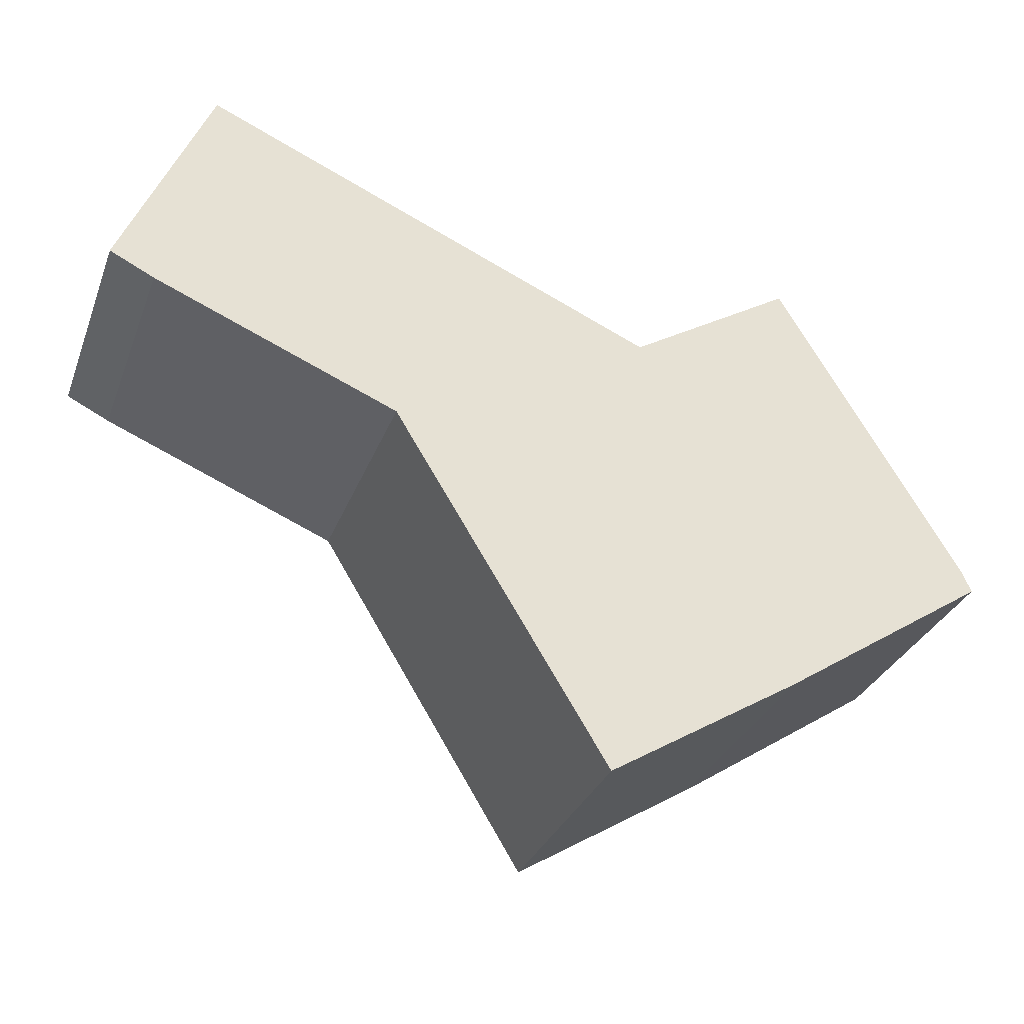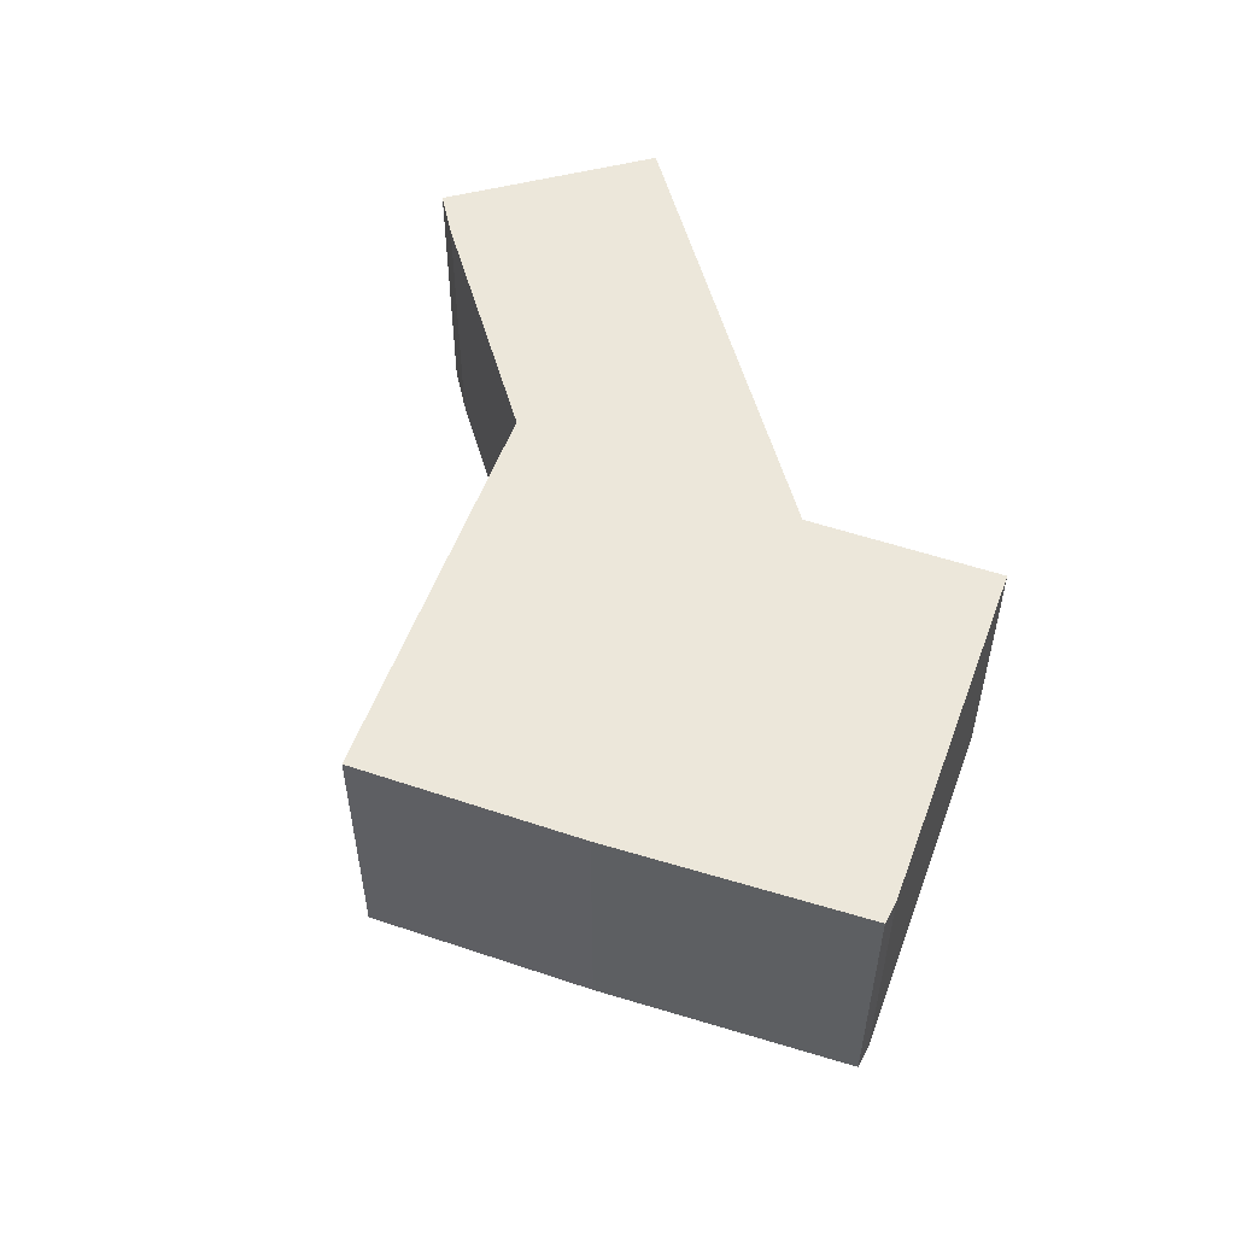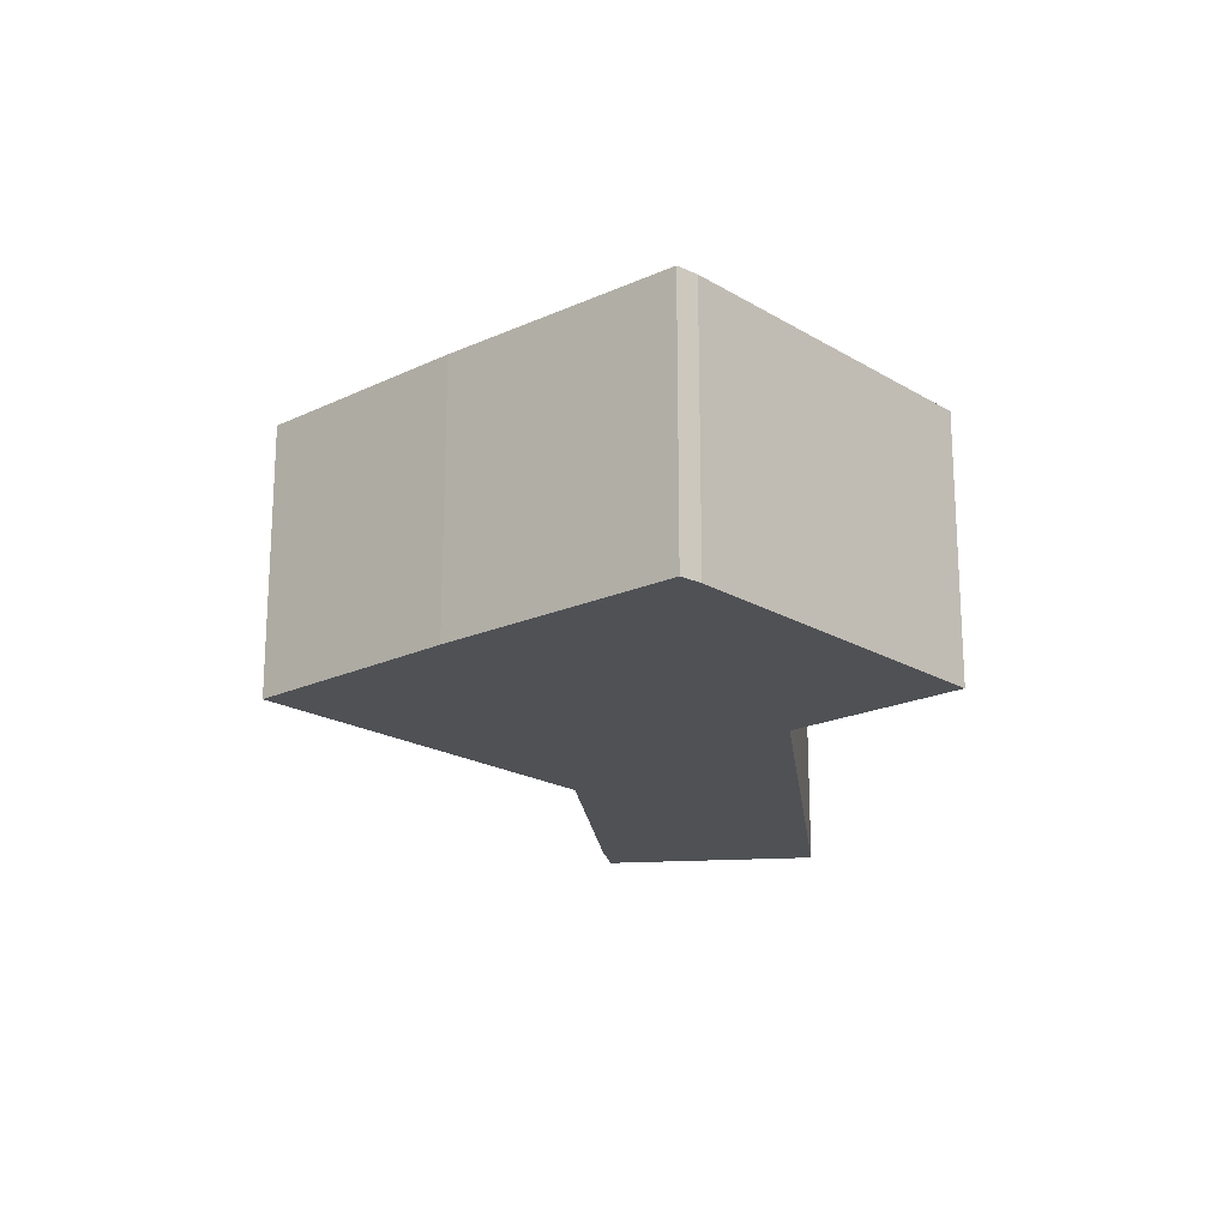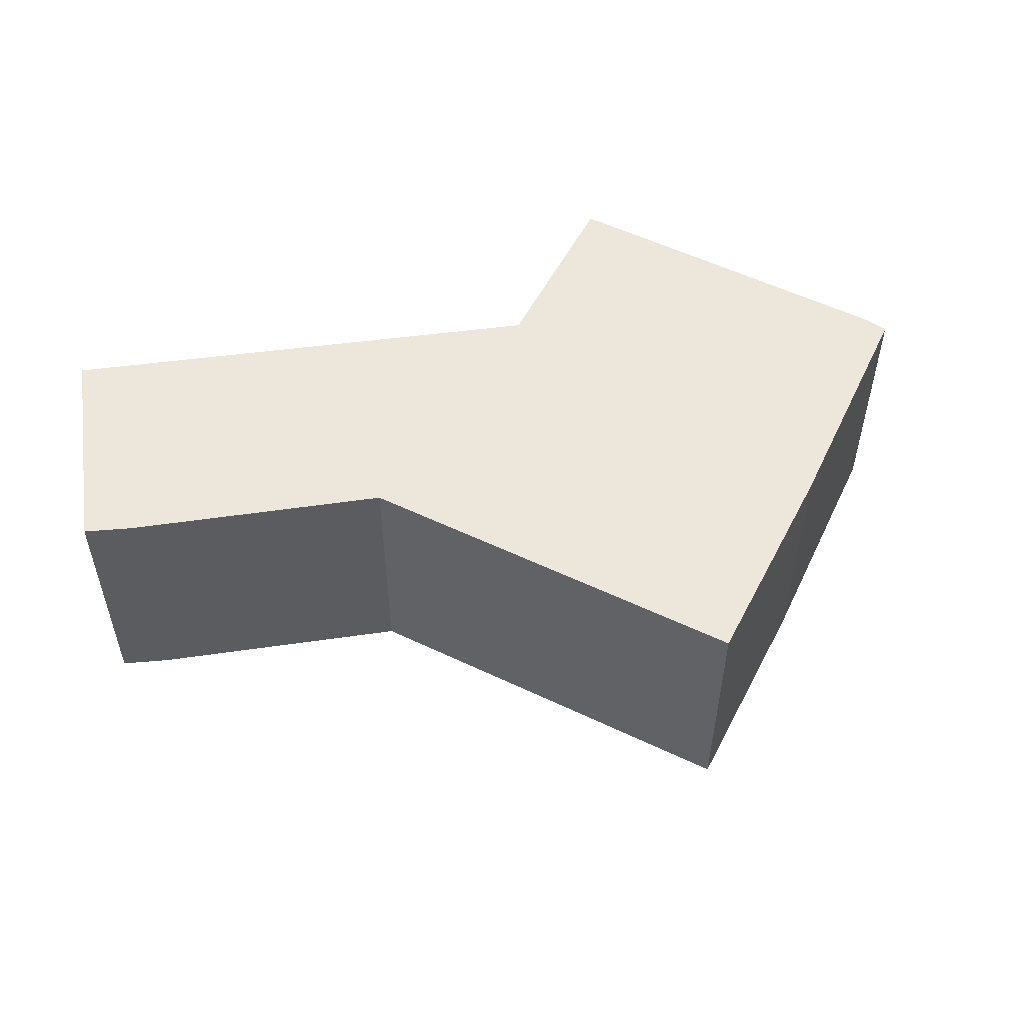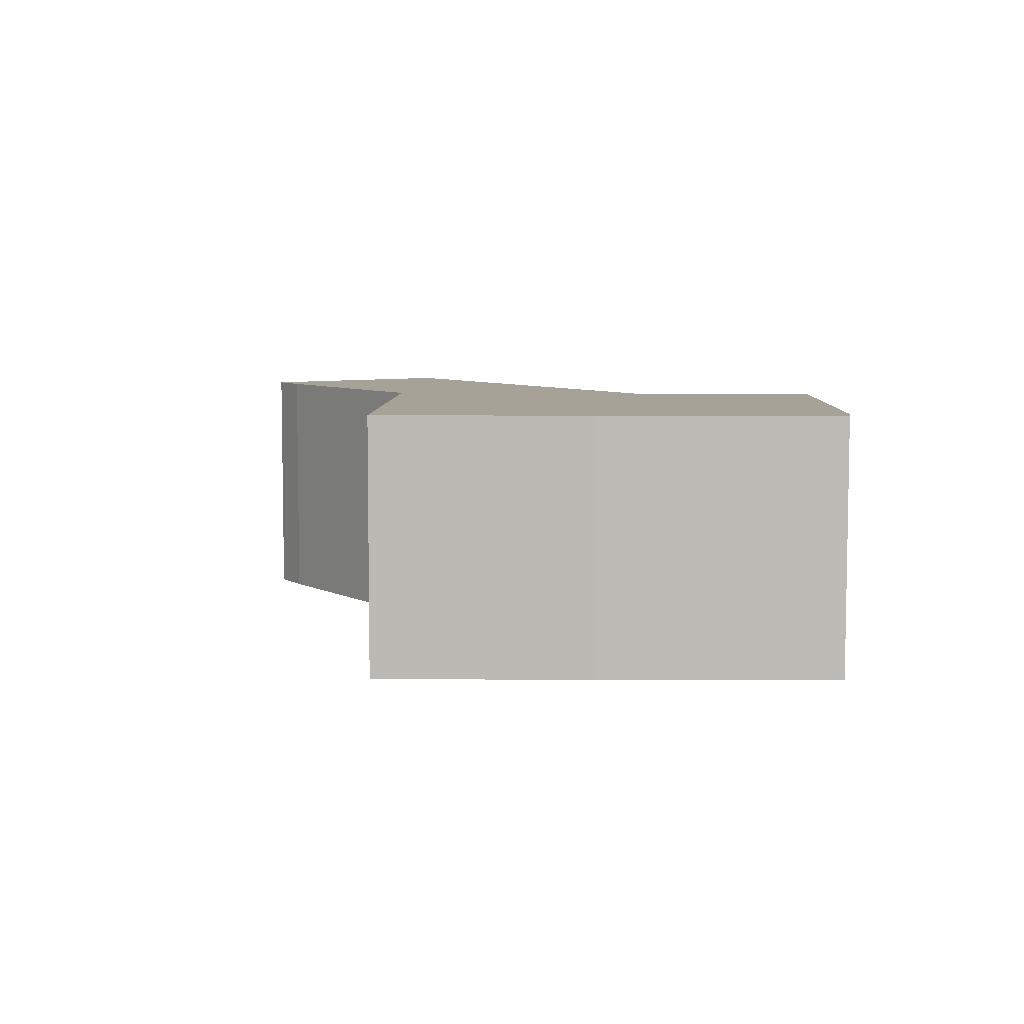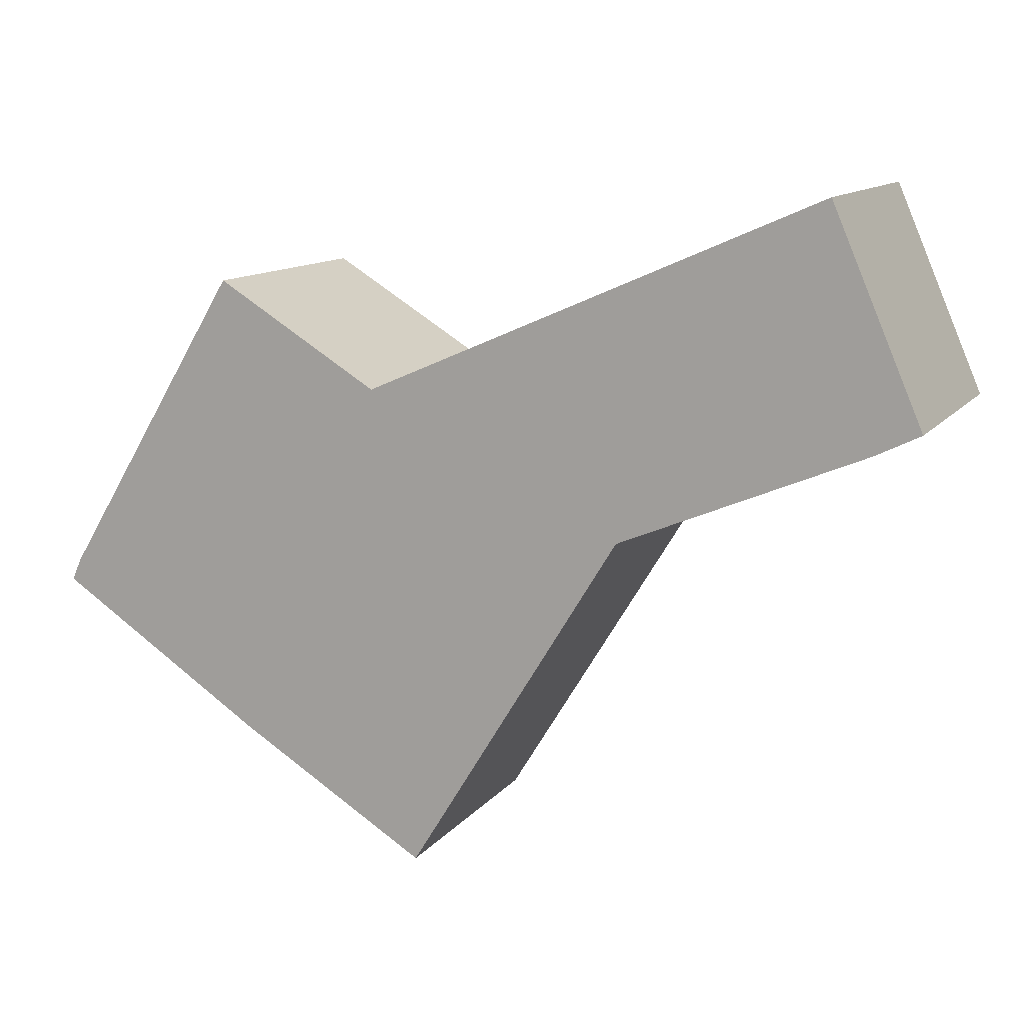
<metadata>
{"format":"obj","ext":"obj","renderer":"f3d","projection":"perspective","resolution":1024,"background":"white","views":[{"elev":-30.8,"azim":161.4,"up":"+Z"},{"elev":53.6,"azim":-128.6,"up":"+Y"},{"elev":-19.6,"azim":-106.7,"up":"+Y"},{"elev":53.7,"azim":148.6,"up":"+Y"},{"elev":6.6,"azim":-146.9,"up":"+Y"},{"elev":11.9,"azim":22.7,"up":"+Z"}]}
</metadata>
<code>
v  0.131 3.738 0.299
v  2.959 3.738 -1.958
v  0 3.738 2.289e-16
v  2.73 3.738 4.6
v  5.661 3.738 -3.621
v  5.045 3.738 3.174
v  8.68 3.738 1.291
v  11.5 3.738 5.984
v  12.14 3.738 2.733
v  12.31 3.738 2.816
v  12.77 3.738 3.043
v  12.64 3.738 3.349
v  0 0 0
v  0.131 -1.831e-17 0.299
v  2.73 -2.817e-16 4.6
v  5.045 -1.944e-16 3.174
v  11.5 -3.664e-16 5.984
v  12.77 -1.863e-16 3.043
v  12.64 -2.051e-16 3.349
v  12.14 -1.673e-16 2.733
v  12.31 -1.724e-16 2.816
v  8.68 -7.905e-17 1.291
v  5.661 2.217e-16 -3.621
v  2.959 1.199e-16 -1.958
g defaultobject
f 1 2 3
f 2 1 4
f 2 4 5
f 5 4 6
f 5 6 7
f 7 6 8
f 7 8 9
f 9 8 10
f 10 8 11
f 11 8 12
f 13 1 3
f 1 13 14
f 14 4 1
f 4 14 15
f 16 8 6
f 8 16 17
f 15 6 4
f 6 15 16
f 17 12 8
f 12 17 11
f 11 17 18
f 18 17 19
f 18 10 11
f 10 18 9
f 9 18 20
f 20 18 21
f 20 7 9
f 7 20 22
f 22 5 7
f 5 22 23
f 24 3 2
f 3 24 13
f 23 2 5
f 2 23 24
f 19 21 18
f 21 19 17
f 21 17 20
f 20 17 16
f 20 16 22
f 22 16 23
f 23 16 15
f 23 15 24
f 24 15 14
f 24 14 13

</code>
